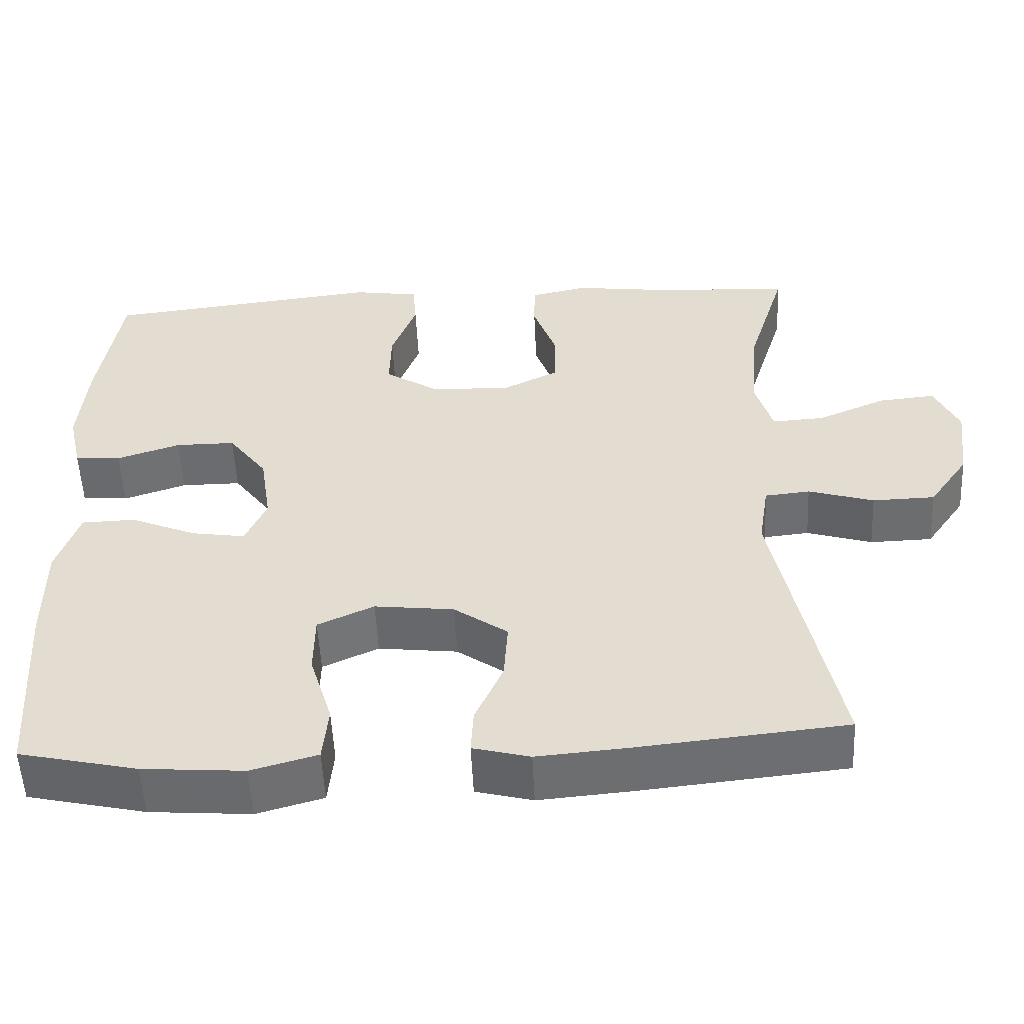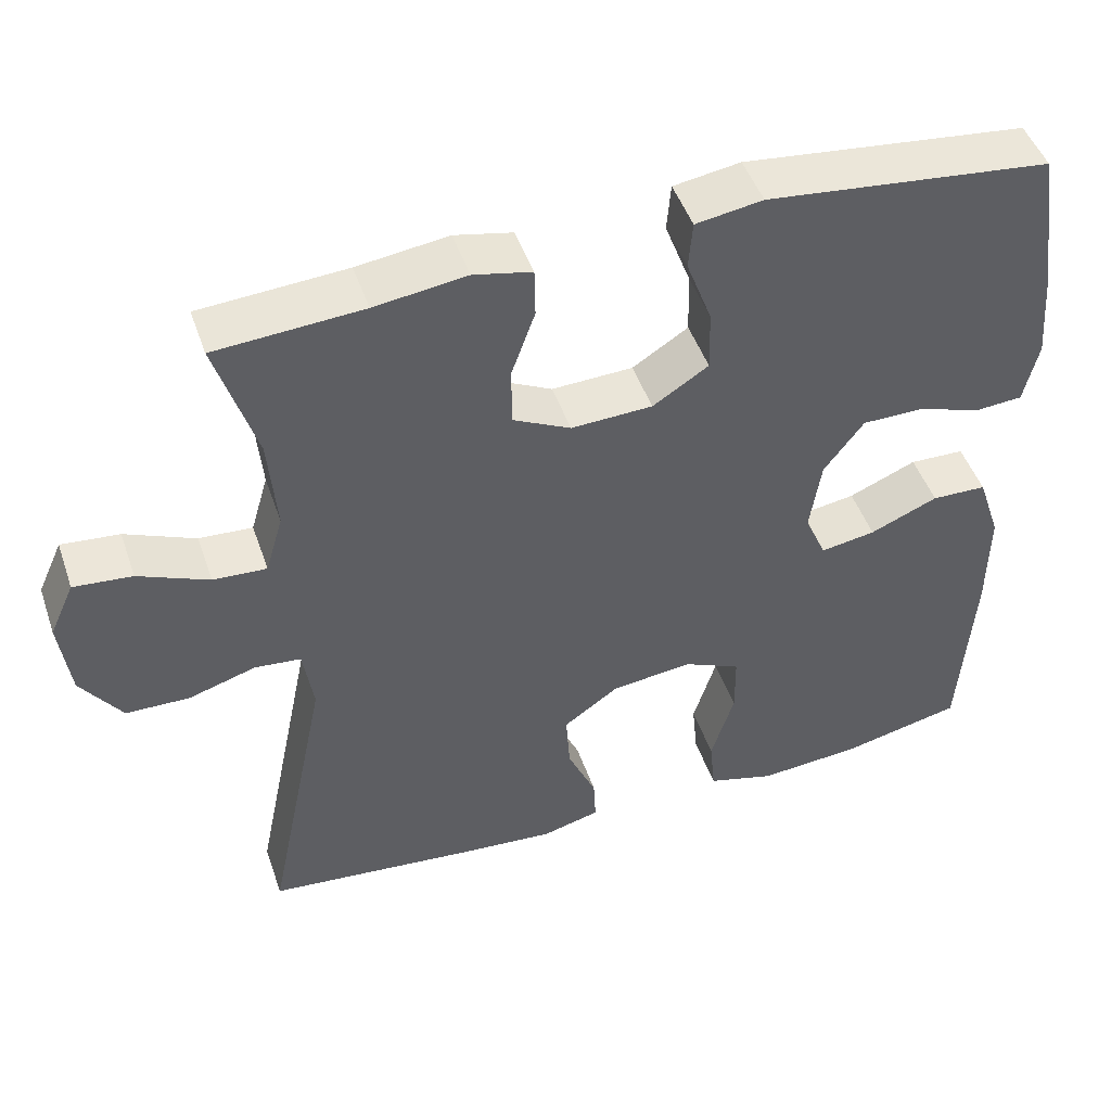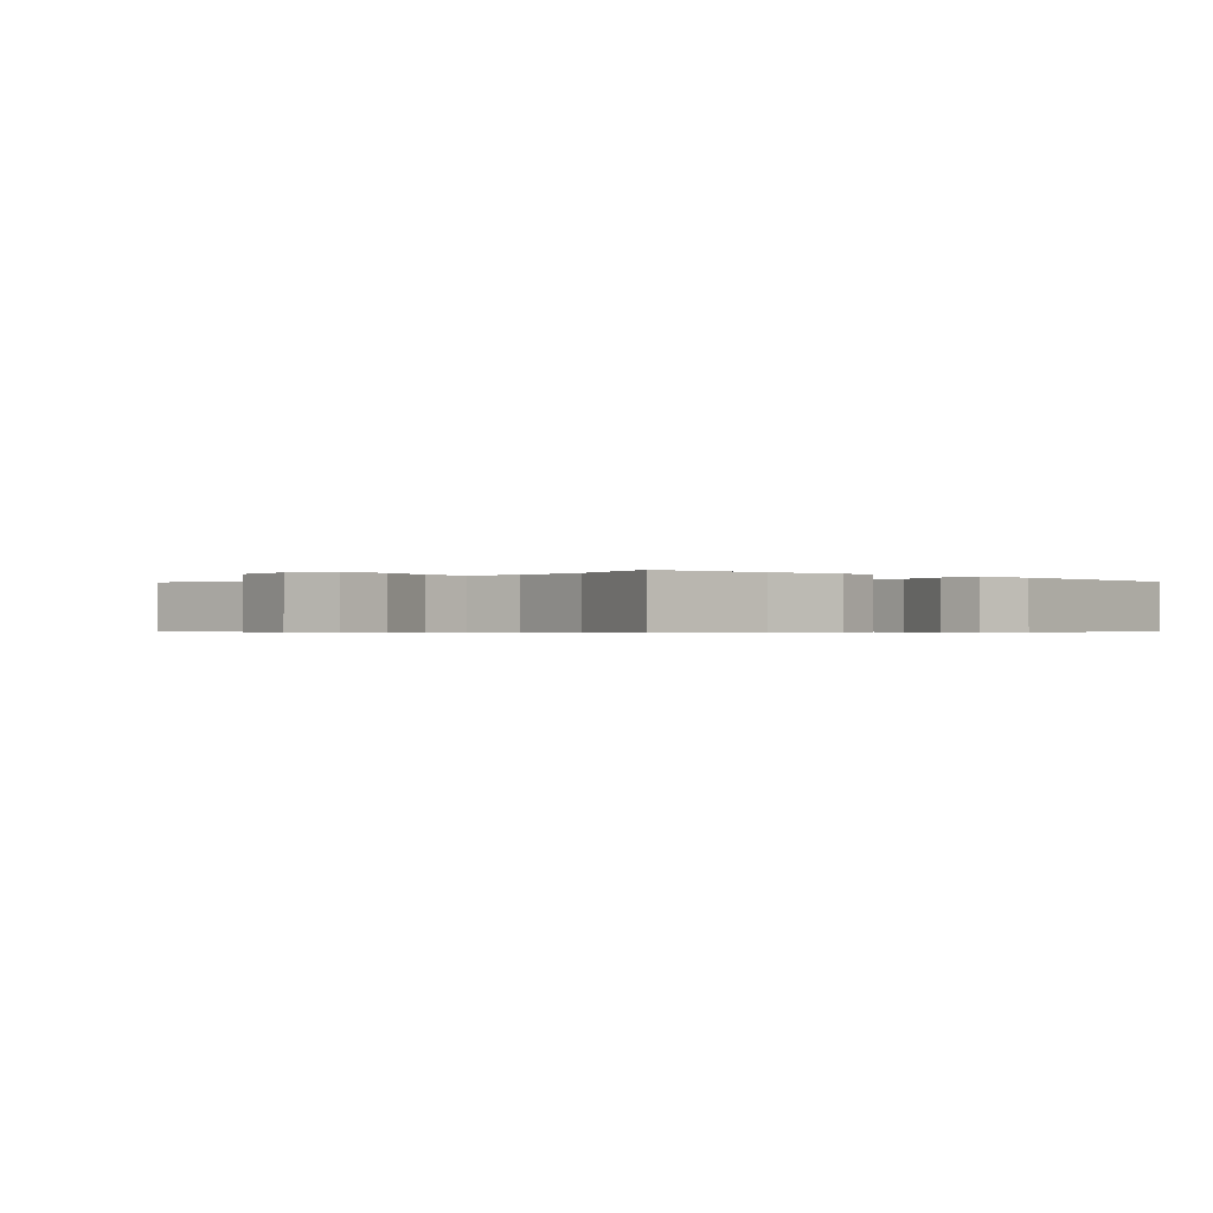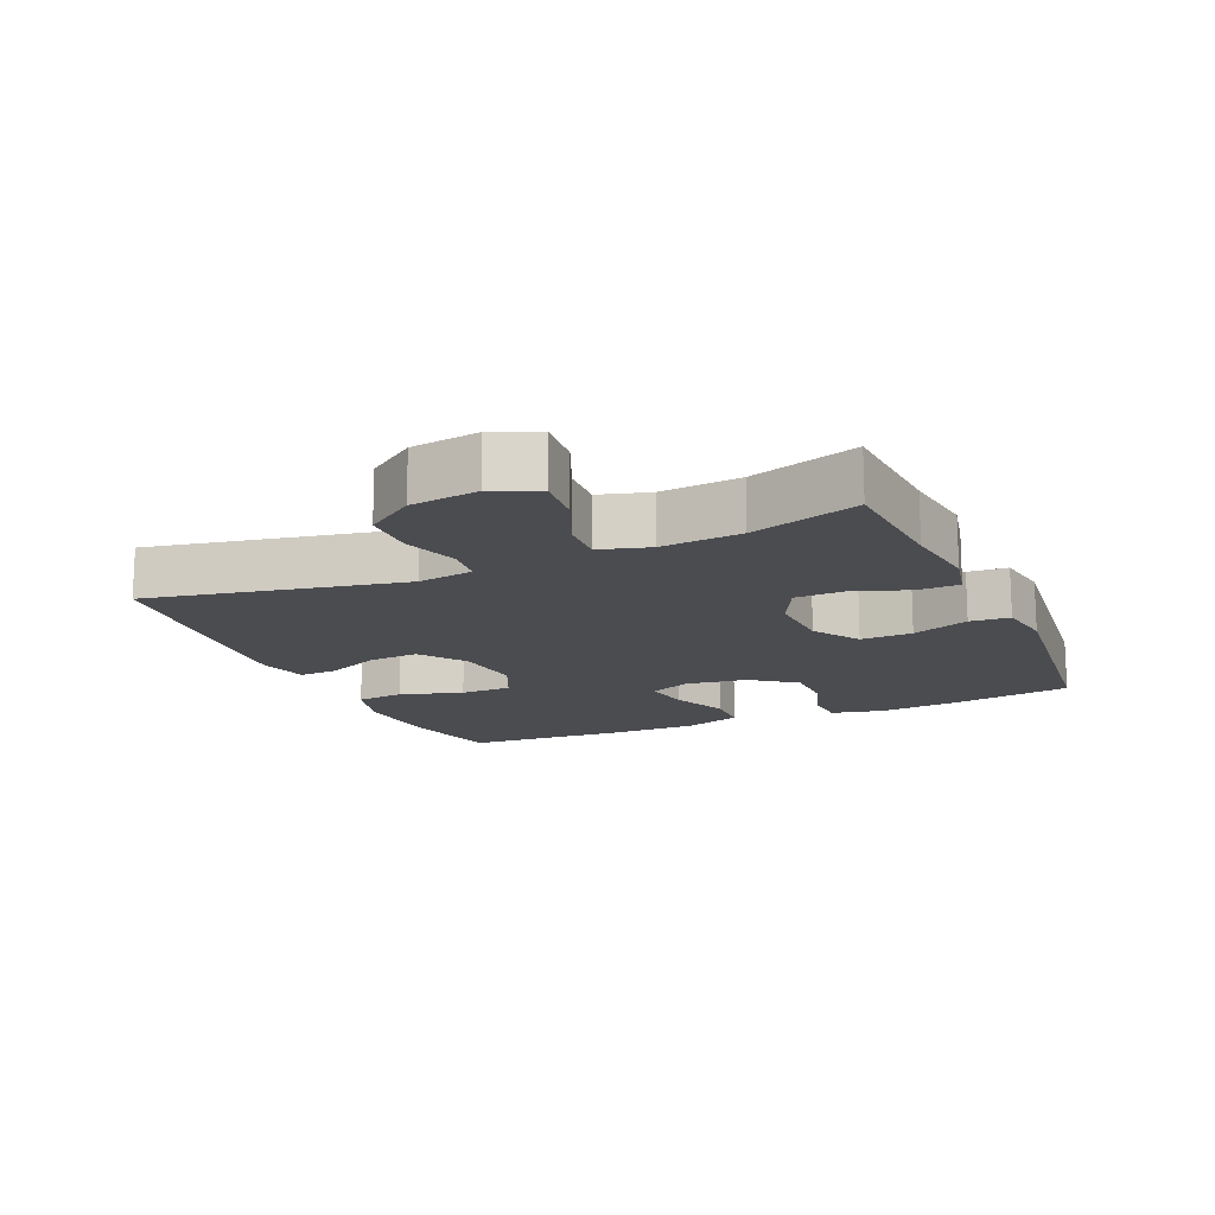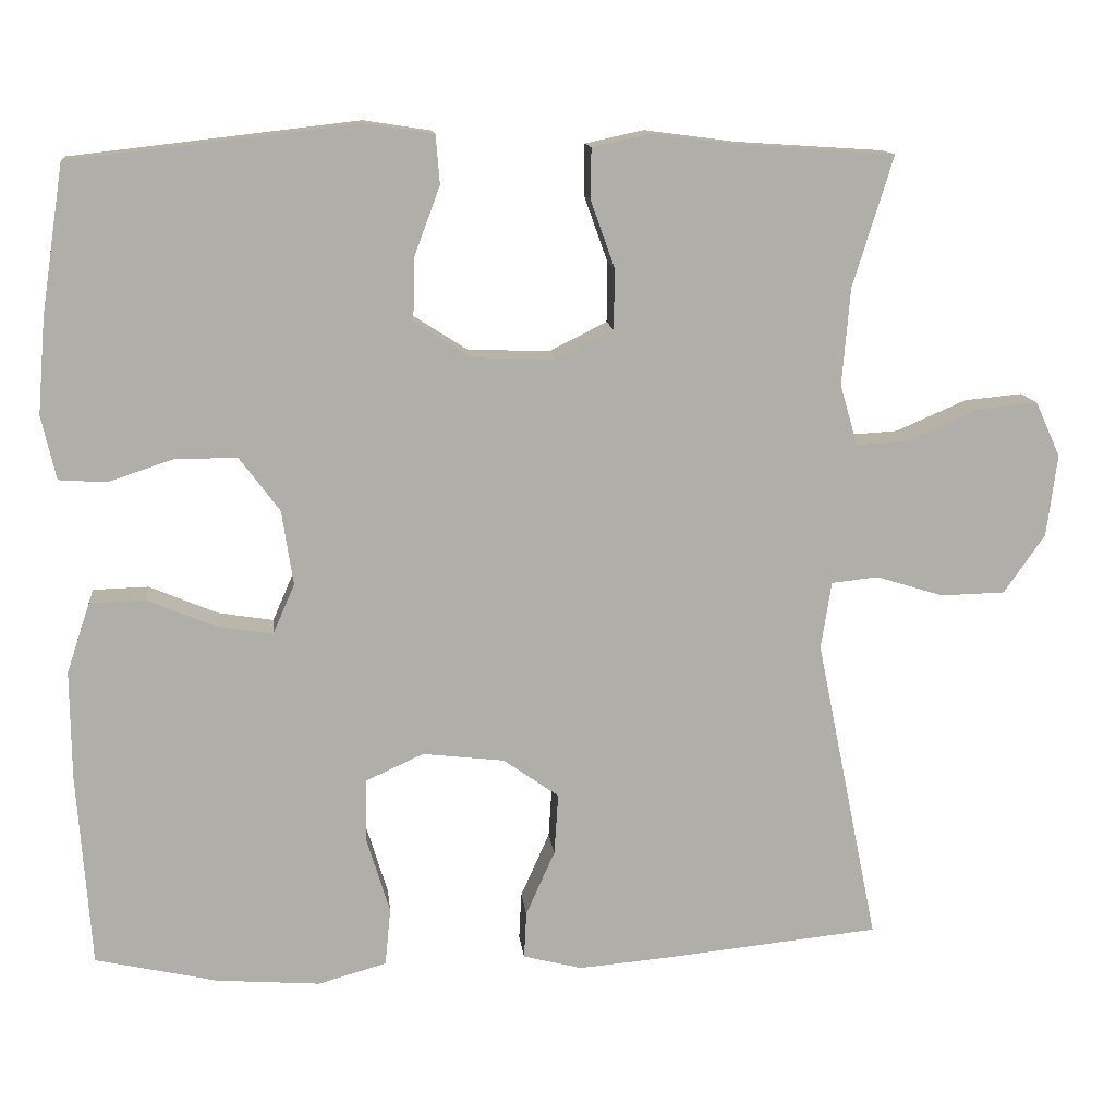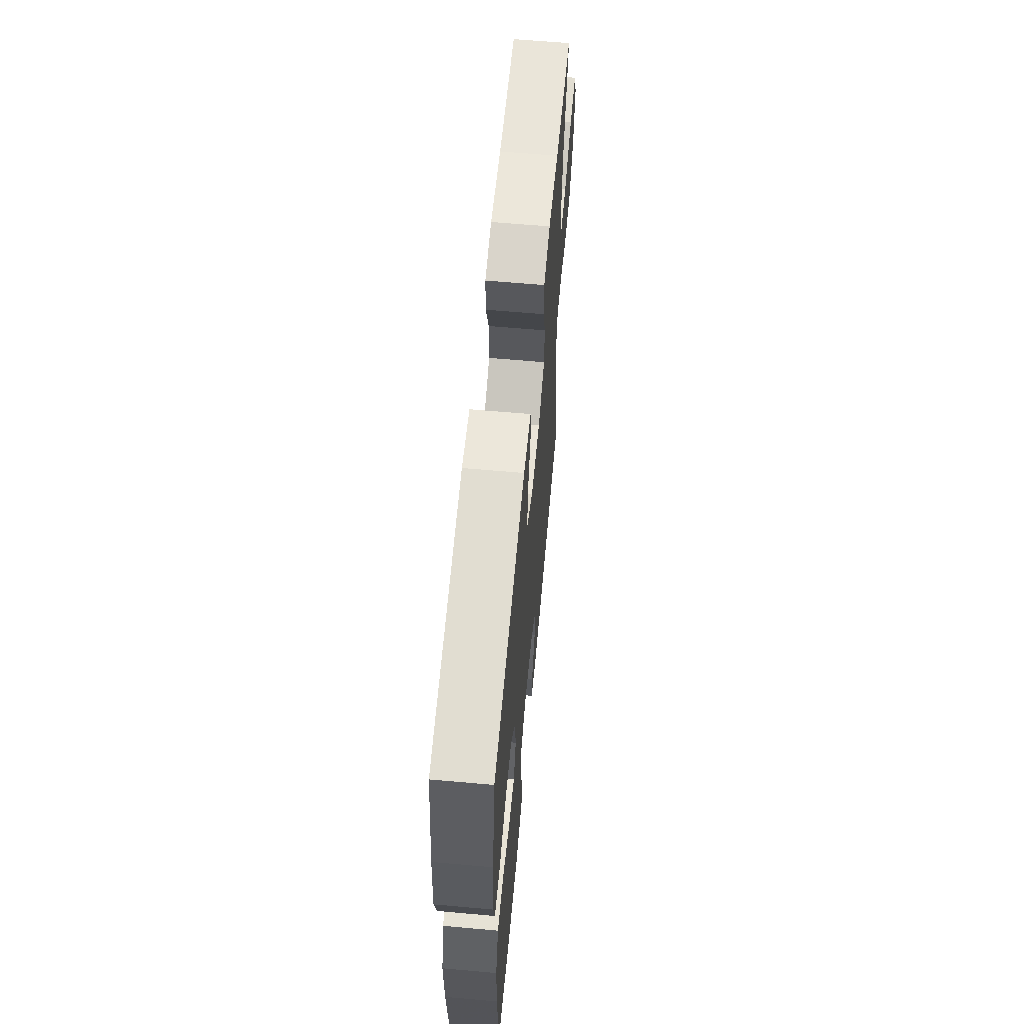
<metadata>
{"format":"obj","ext":"obj","renderer":"f3d","projection":"perspective","resolution":1024,"background":"white","views":[{"elev":-53.7,"azim":-177.3,"up":"+Z"},{"elev":47.6,"azim":-18.7,"up":"+Z"},{"elev":-0.5,"azim":-43.1,"up":"+Y"},{"elev":-15.2,"azim":-66.1,"up":"+Y"},{"elev":12.9,"azim":173.9,"up":"+Z"},{"elev":62.2,"azim":95.2,"up":"+Z"}]}
</metadata>
<code>
v -0.5 0.07 -0.5
v -0.422 0.07 -0.118
v -0.435 0.07 -0.034
v -0.493 0.07 -0.028
v -0.577 0.07 -0.054
v -0.657 0.07 -0.052
v -0.708 0.07 0.021
v -0.721 0.07 0.123
v -0.69 0.07 0.191
v -0.617 0.07 0.184
v -0.529 0.07 0.146
v -0.462 0.07 0.142
v -0.44 0.07 0.217
v -0.45 0.07 0.338
v -0.5 0.07 0.5
v -0.316 0.07 0.512
v -0.201 0.07 0.527
v -0.128 0.07 0.511
v -0.127 0.07 0.449
v -0.157 0.07 0.365
v -0.156 0.07 0.291
v -0.084 0.07 0.255
v 0.018 0.07 0.259
v 0.088 0.07 0.304
v 0.086 0.07 0.382
v 0.054 0.07 0.468
v 0.059 0.07 0.528
v 0.143 0.07 0.541
v 0.5 0.07 0.5
v 0.528 0.07 0.317
v 0.538 0.07 0.197
v 0.52 0.07 0.118
v 0.461 0.07 0.114
v 0.38 0.07 0.141
v 0.303 0.07 0.141
v 0.253 0.07 0.074
v 0.239 0.07 -0.019
v 0.266 0.07 -0.081
v 0.335 0.07 -0.07
v 0.42 0.07 -0.034
v 0.489 0.07 -0.036
v 0.518 0.07 -0.123
v 0.517 0.07 -0.257
v 0.5 0.07 -0.5
v 0.349 0.07 -0.534
v 0.219 0.07 -0.544
v 0.134 0.07 -0.52
v 0.127 0.07 -0.448
v 0.156 0.07 -0.353
v 0.155 0.07 -0.275
v 0.083 0.07 -0.242
v -0.019 0.07 -0.254
v -0.088 0.07 -0.303
v -0.083 0.07 -0.379
v -0.047 0.07 -0.46
v -0.044 0.07 -0.518
v -0.117 0.07 -0.537
v -0.235 0.07 -0.527
v -0.5 0 -0.5
v -0.422 0 -0.118
v -0.435 0 -0.034
v -0.493 0 -0.028
v -0.577 0 -0.054
v -0.657 0 -0.052
v -0.708 0 0.021
v -0.721 0 0.123
v -0.69 0 0.191
v -0.617 0 0.184
v -0.529 0 0.146
v -0.462 0 0.142
v -0.44 0 0.217
v -0.45 0 0.338
v -0.5 0 0.5
v -0.316 0 0.512
v -0.201 0 0.527
v -0.128 0 0.511
v -0.127 0 0.449
v -0.157 0 0.365
v -0.156 0 0.291
v -0.084 0 0.255
v 0.018 0 0.259
v 0.088 0 0.304
v 0.086 0 0.382
v 0.054 0 0.468
v 0.059 0 0.528
v 0.143 0 0.541
v 0.5 0 0.5
v 0.528 0 0.317
v 0.538 0 0.197
v 0.52 0 0.118
v 0.461 0 0.114
v 0.38 0 0.141
v 0.303 0 0.141
v 0.253 0 0.074
v 0.239 0 -0.019
v 0.266 0 -0.081
v 0.335 0 -0.07
v 0.42 0 -0.034
v 0.489 0 -0.036
v 0.518 0 -0.123
v 0.517 0 -0.257
v 0.5 0 -0.5
v 0.349 0 -0.534
v 0.219 0 -0.544
v 0.134 0 -0.52
v 0.127 0 -0.448
v 0.156 0 -0.353
v 0.155 0 -0.275
v 0.083 0 -0.242
v -0.019 0 -0.254
v -0.088 0 -0.303
v -0.083 0 -0.379
v -0.047 0 -0.46
v -0.044 0 -0.518
v -0.117 0 -0.537
v -0.235 0 -0.527
f 57 58 1 2
f 54 55 56 57
f 53 54 57 2
f 52 53 2 3
f 51 52 3
f 46 47 48 49
f 46 49 50
f 45 46 50
f 44 45 50
f 43 44 50
f 42 43 50 51
f 39 40 41 42
f 38 39 42 51
f 31 32 33 34
f 31 34 35
f 30 31 35
f 29 30 35
f 28 29 35 36
f 25 26 27 28
f 24 25 28 36
f 17 18 19 20
f 16 17 20 21
f 14 15 16 21
f 13 14 21 22
f 8 9 10 11
f 8 11 12
f 7 8 12
f 4 5 6 7
f 3 4 7 12
f 37 38 51 3
f 23 24 36 37
f 13 22 23 37
f 3 12 13 37
f 60 59 116 115
f 115 114 113 112
f 60 115 112 111
f 61 60 111 110
f 61 110 109
f 107 106 105 104
f 108 107 104
f 108 104 103
f 108 103 102
f 108 102 101
f 109 108 101 100
f 100 99 98 97
f 109 100 97 96
f 92 91 90 89
f 93 92 89
f 93 89 88
f 93 88 87
f 94 93 87 86
f 86 85 84 83
f 94 86 83 82
f 78 77 76 75
f 79 78 75 74
f 79 74 73 72
f 80 79 72 71
f 69 68 67 66
f 70 69 66
f 70 66 65
f 65 64 63 62
f 70 65 62 61
f 61 109 96 95
f 95 94 82 81
f 95 81 80 71
f 95 71 70 61
f 1 59 60 2
f 2 60 61 3
f 3 61 62 4
f 4 62 63 5
f 5 63 64 6
f 6 64 65 7
f 7 65 66 8
f 8 66 67 9
f 9 67 68 10
f 10 68 69 11
f 11 69 70 12
f 12 70 71 13
f 13 71 72 14
f 14 72 73 15
f 15 73 74 16
f 16 74 75 17
f 17 75 76 18
f 18 76 77 19
f 19 77 78 20
f 20 78 79 21
f 21 79 80 22
f 22 80 81 23
f 23 81 82 24
f 24 82 83 25
f 25 83 84 26
f 26 84 85 27
f 27 85 86 28
f 28 86 87 29
f 29 87 88 30
f 30 88 89 31
f 31 89 90 32
f 32 90 91 33
f 33 91 92 34
f 34 92 93 35
f 35 93 94 36
f 36 94 95 37
f 37 95 96 38
f 38 96 97 39
f 39 97 98 40
f 40 98 99 41
f 41 99 100 42
f 42 100 101 43
f 43 101 102 44
f 44 102 103 45
f 45 103 104 46
f 46 104 105 47
f 47 105 106 48
f 48 106 107 49
f 49 107 108 50
f 50 108 109 51
f 51 109 110 52
f 52 110 111 53
f 53 111 112 54
f 54 112 113 55
f 55 113 114 56
f 56 114 115 57
f 57 115 116 58
f 58 116 59 1

</code>
